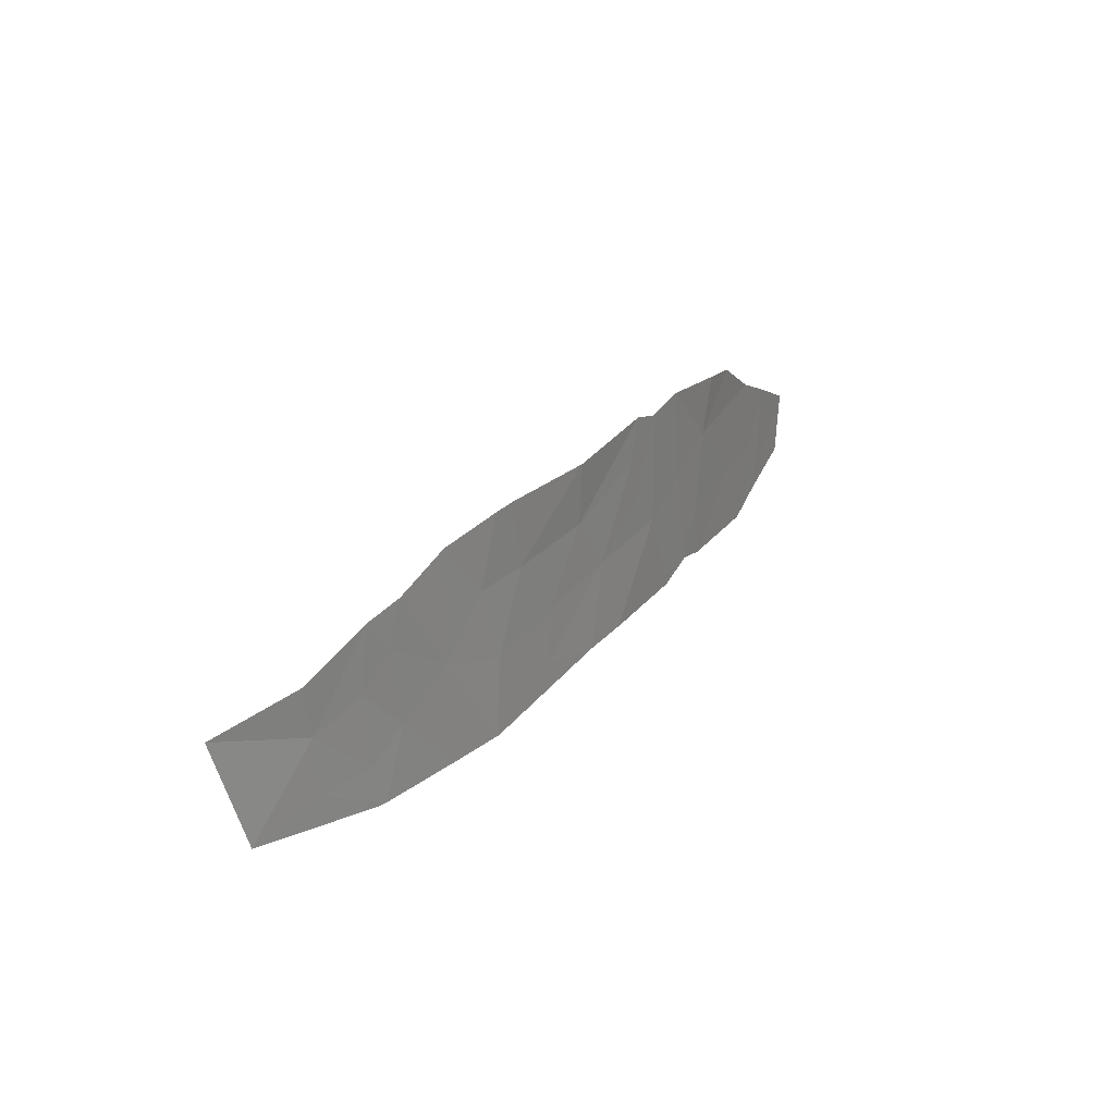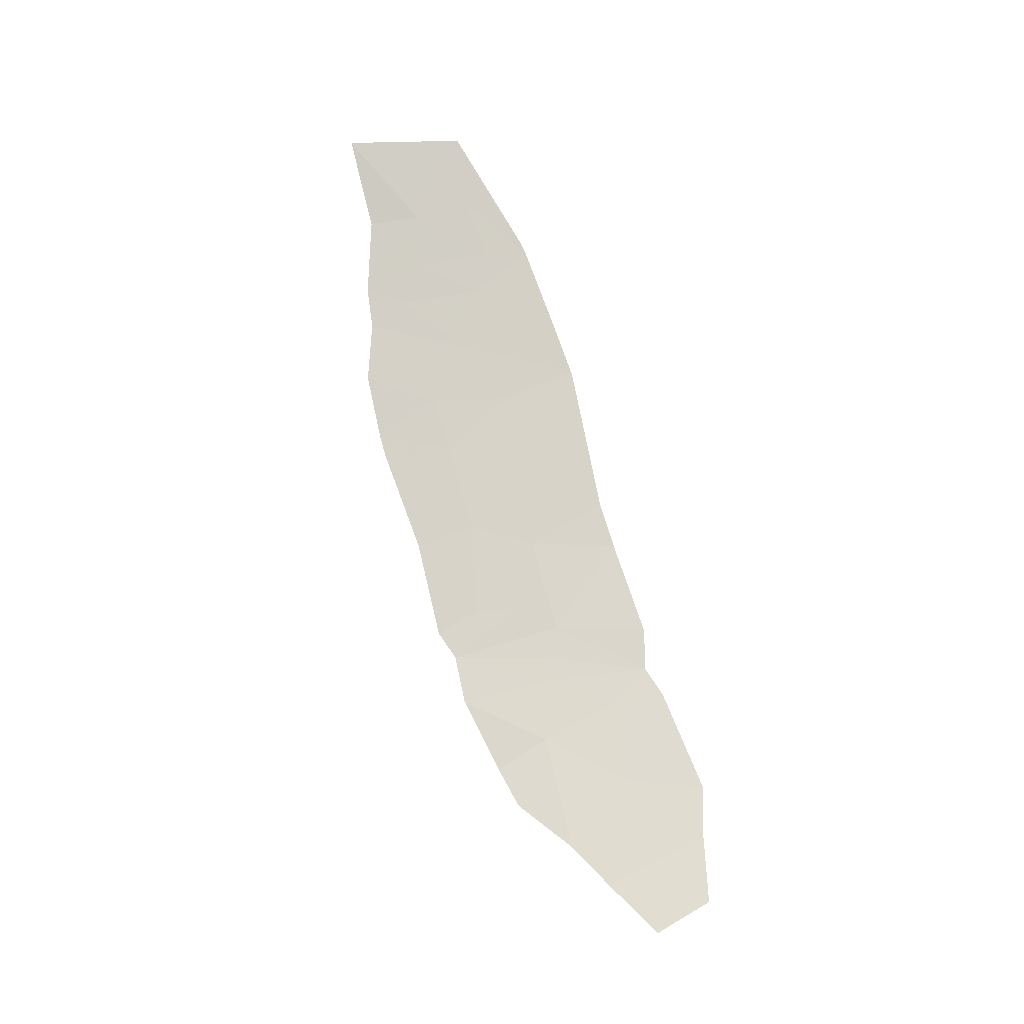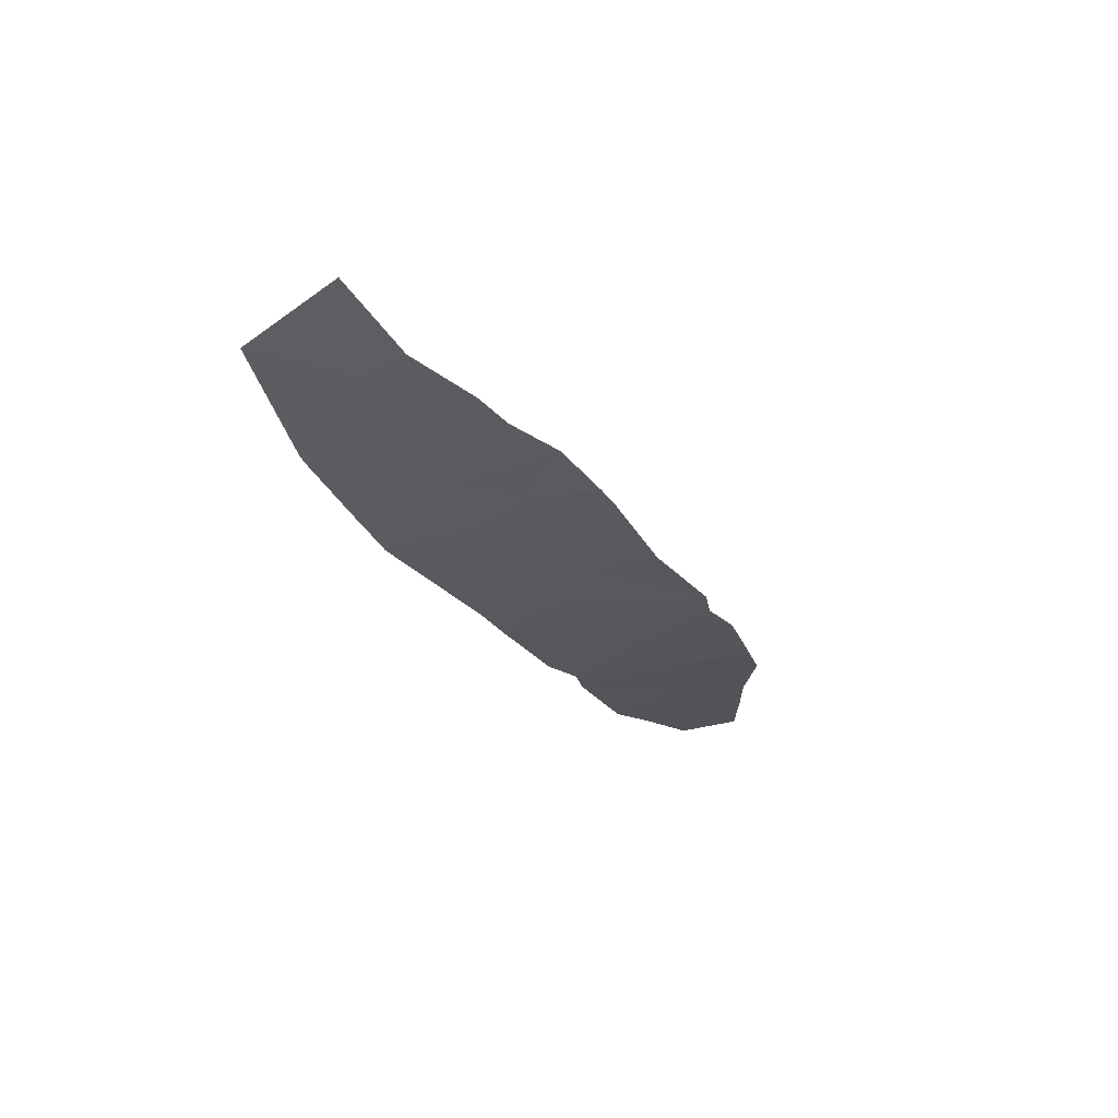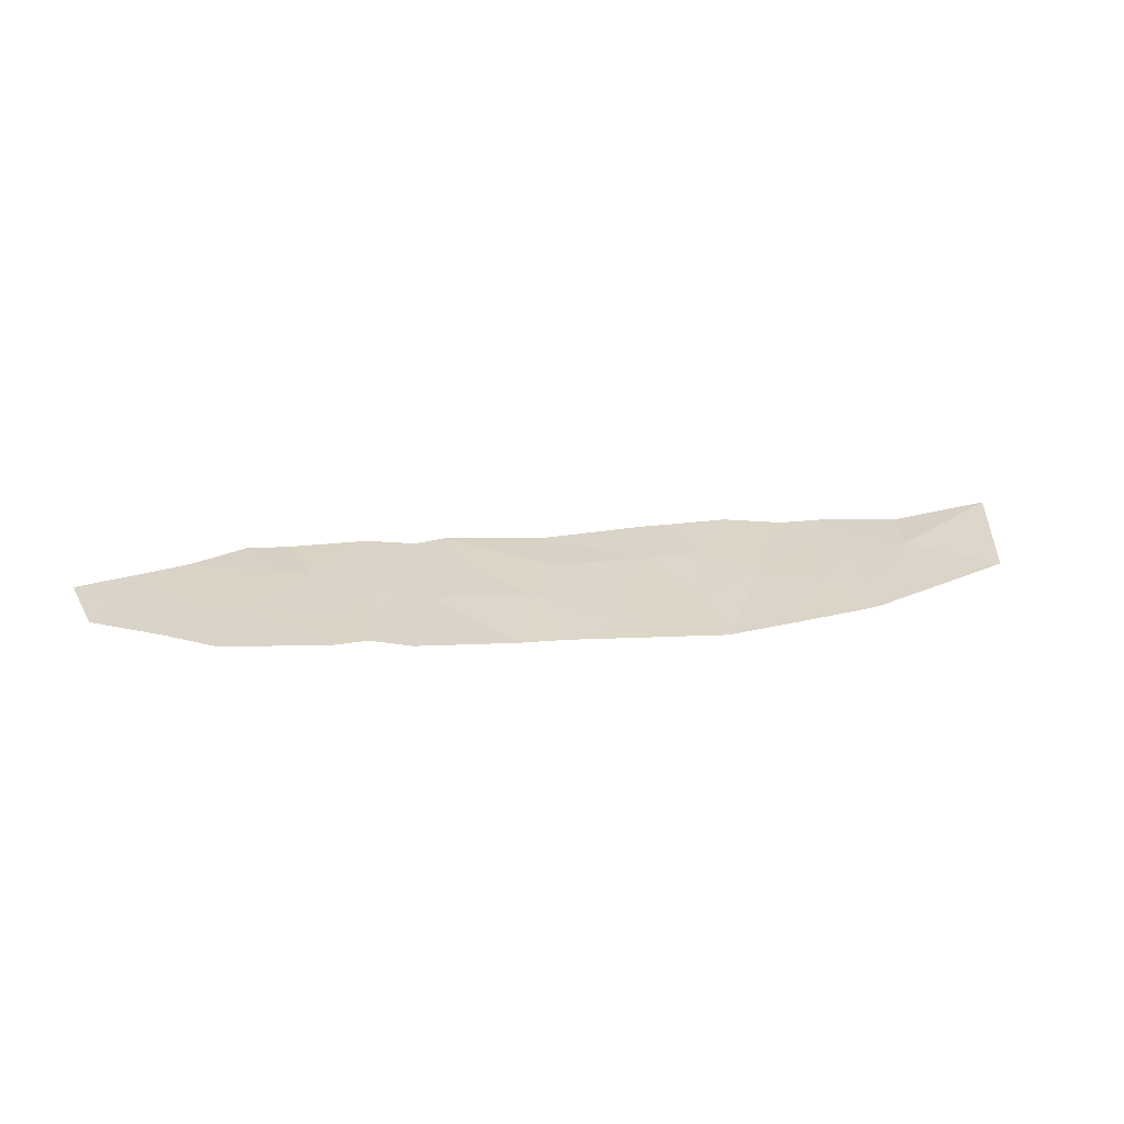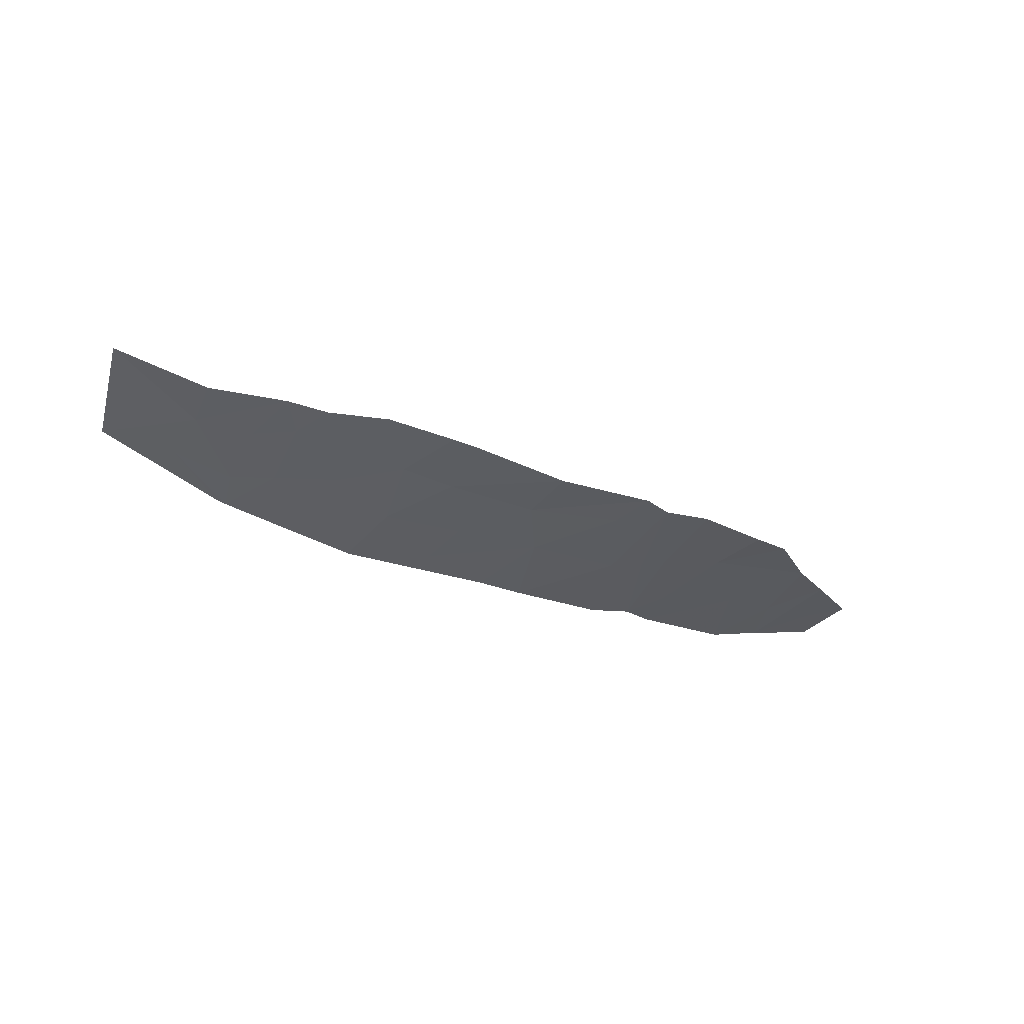
<metadata>
{"format":"obj","ext":"obj","renderer":"f3d","projection":"perspective","resolution":1024,"background":"white","views":[{"elev":27.7,"azim":-53.3,"up":"+Z"},{"elev":78.6,"azim":71.7,"up":"+Y"},{"elev":-32.3,"azim":-63.3,"up":"+Y"},{"elev":29.3,"azim":166.5,"up":"+Y"},{"elev":-37.0,"azim":-30.9,"up":"+Y"}]}
</metadata>
<code>
v 55.43 11.25 -32.44
v 55.2 11.28 -31.69
v 55.42 11.26 -32.44
v 55.87 11.24 -31.25
v 57.02 11.18 -32.5
v 56.87 11.2 -30.66
v 57.99 11.14 -32.53
v 57.74 11.19 -29.76
v 58.12 11.16 -31.15
v 58.01 11.14 -32.54
v 59.52 11.21 -30.92
v 58.73 11.19 -29.77
v 61.06 11.28 -30.7
v 60.38 11.25 -29.69
v 60.73 11.23 -32.2
v 61.6 11.28 -32.18
v 59.42 11.19 -31.88
v 58.03 11.14 -32.54
v 65.73 11.84 -28.88
v 64.98 11.7 -28.74
v 64.73 11.67 -29.75
v 60.4 11.22 -28.61
v 62.17 11.36 -28.46
v 58.51 11.18 -28.54
v 58.09 11.17 -28.55
v 67.31 12.07 -31.89
v 67.59 12.17 -29.98
v 66.93 12.03 -30.93
v 67.99 12.22 -30.99
v 68.65 12.36 -30.52
v 68.43 12.29 -31.58
v 65.9 11.85 -30.9
v 66.48 11.92 -32.2
v 66.73 12.02 -29.56
v 63.58 11.52 -28.53
v 63.7 11.52 -30.16
v 62.71 11.4 -28.62
v 62.77 11.41 -30.61
v 63.31 11.47 -30.33
v 62.18 11.36 -29.98
v 61.98 11.35 -29.26
v 64.47 11.61 -31.26
v 64.06 11.54 -31.95
v 64.62 11.62 -32.09
v 56.89 11.21 -28.68
v 55.04 11.29 -30.36
v 54.07 11.37 -30.61
v 55.19 11.27 -29.21
v 55.65 11.24 -29.85
v 55.9 11.23 -29.08
v 54.1 11.36 -31.64
v 52.8 11.46 -31.86
v 53.91 11.36 -29.7
v 63.35 11.47 -32.18
v 55.22 11.27 -32.42
v 52.23 11.58 -29.82
f 3 1 2
f 2 1 4
f 4 1 5
f 9 6 7
f 9 8 6
f 11 9 10
f 11 12 9
f 14 11 13
f 16 13 15
f 18 15 17
f 17 10 18
f 17 13 11
f 17 15 13
f 17 11 10
f 21 19 20
f 23 22 14
f 11 14 12
f 12 22 24
f 12 14 22
f 12 24 25
f 25 8 12
f 28 26 27
f 30 27 29
f 31 30 29
f 28 32 33
f 33 26 28
f 28 27 34
f 34 32 28
f 20 35 21
f 35 36 21
f 35 37 36
f 39 37 38
f 41 13 40
f 40 37 41
f 37 40 38
f 38 13 16
f 38 40 13
f 37 39 36
f 36 42 21
f 36 43 42
f 43 36 39
f 38 43 39
f 21 34 19
f 21 32 34
f 33 32 44
f 26 31 29
f 27 26 29
f 8 25 45
f 2 4 46
f 46 47 2
f 47 46 48
f 49 46 4
f 49 48 46
f 50 48 49
f 51 2 47
f 51 3 2
f 51 47 52
f 53 47 48
f 42 44 32
f 32 21 42
f 42 43 44
f 38 54 43
f 38 16 54
f 41 14 13
f 41 23 14
f 37 23 41
f 45 50 6
f 6 8 45
f 8 9 12
f 7 10 9
f 6 4 5
f 5 7 6
f 49 4 6
f 6 50 49
f 55 51 52
f 55 3 51
f 47 56 52
f 47 53 56

</code>
